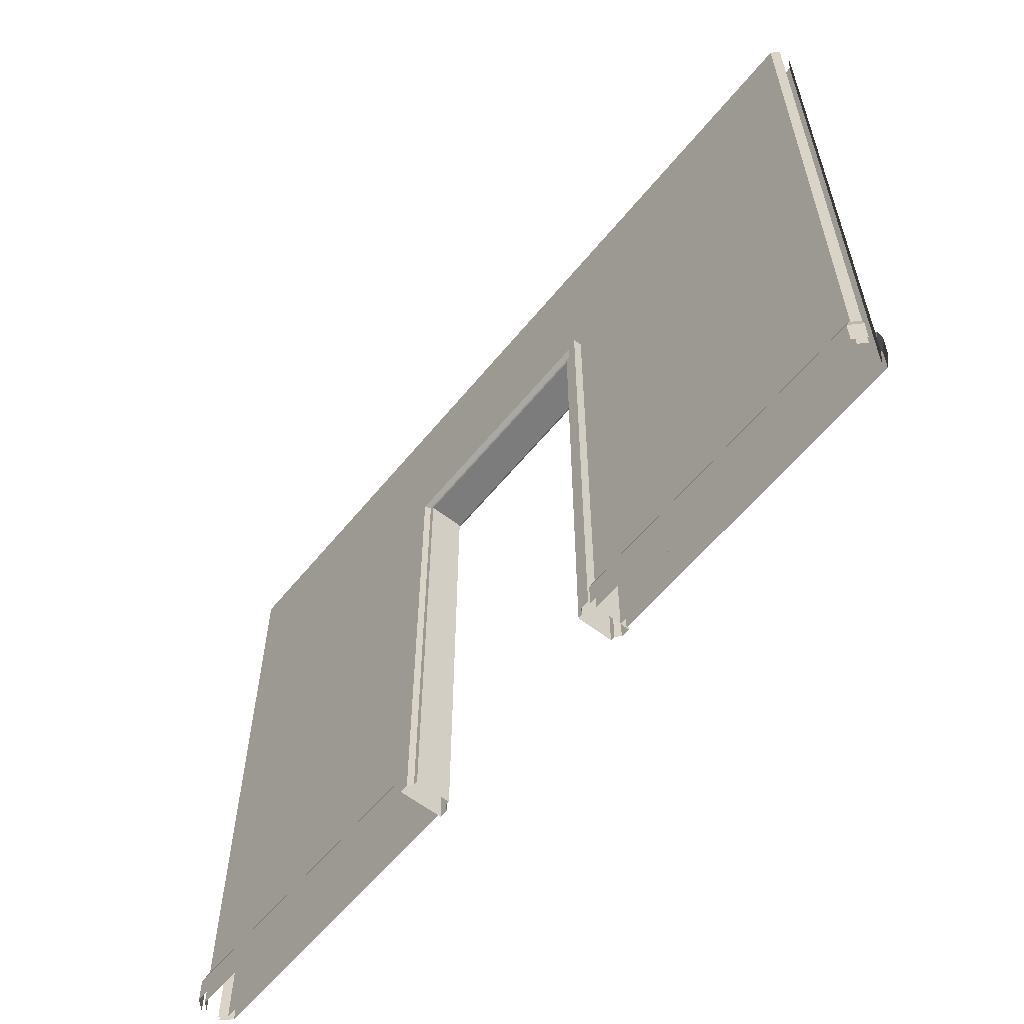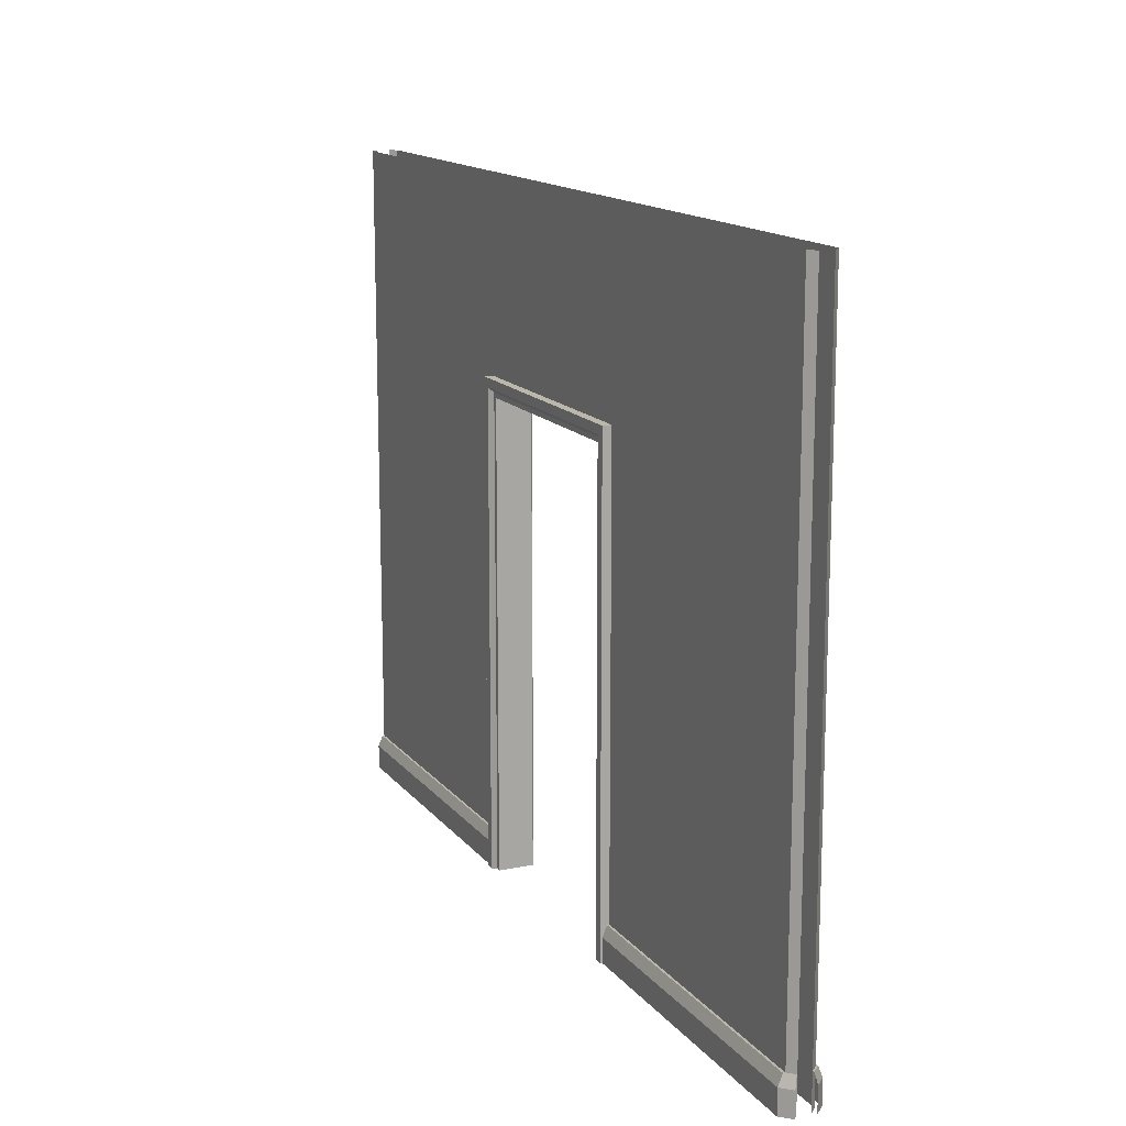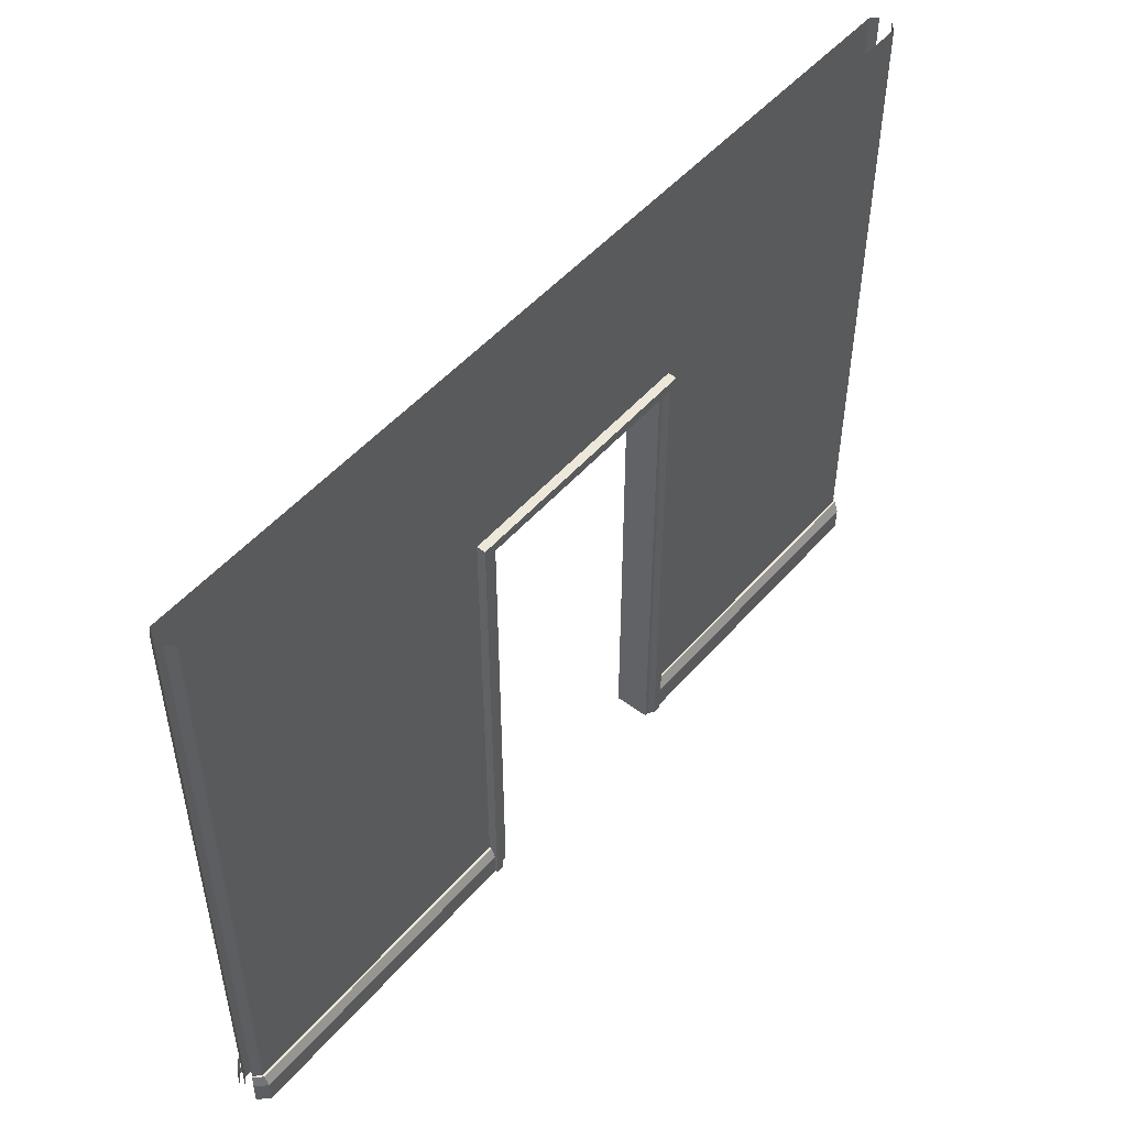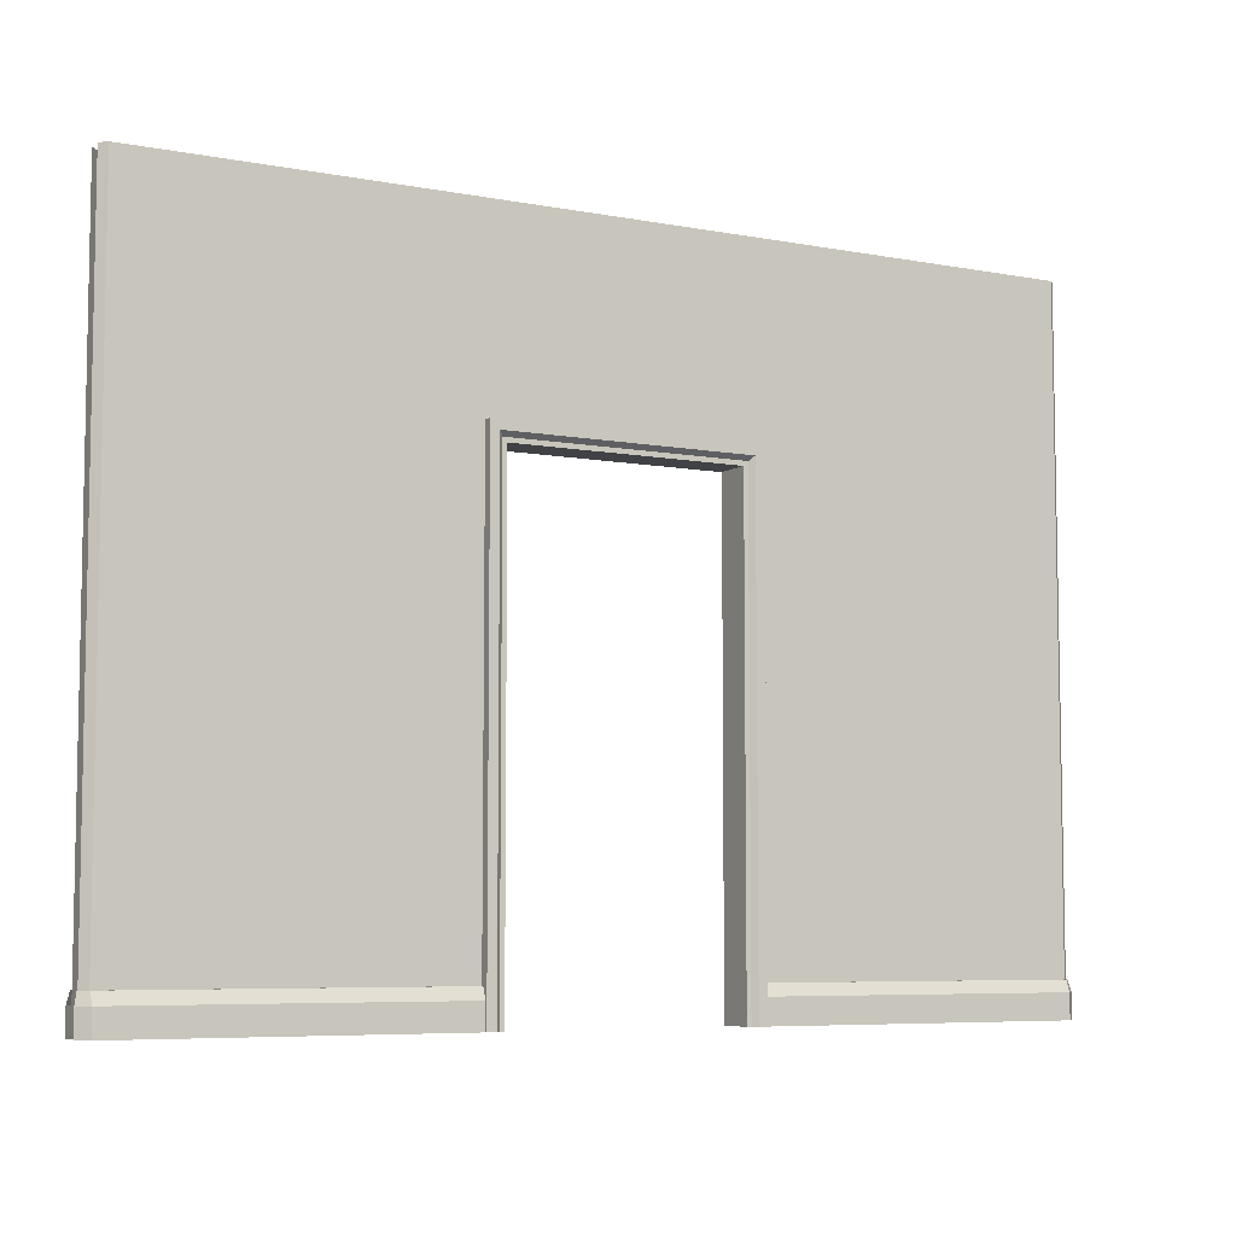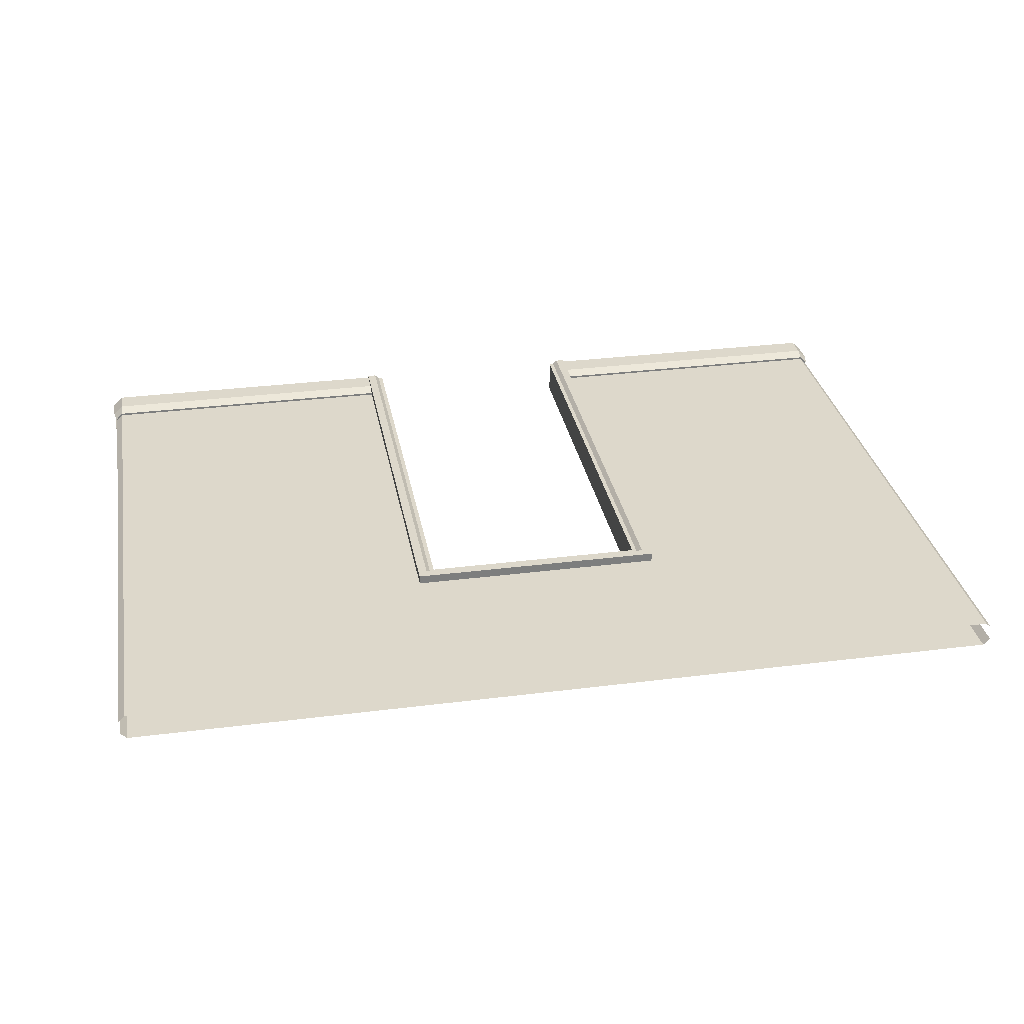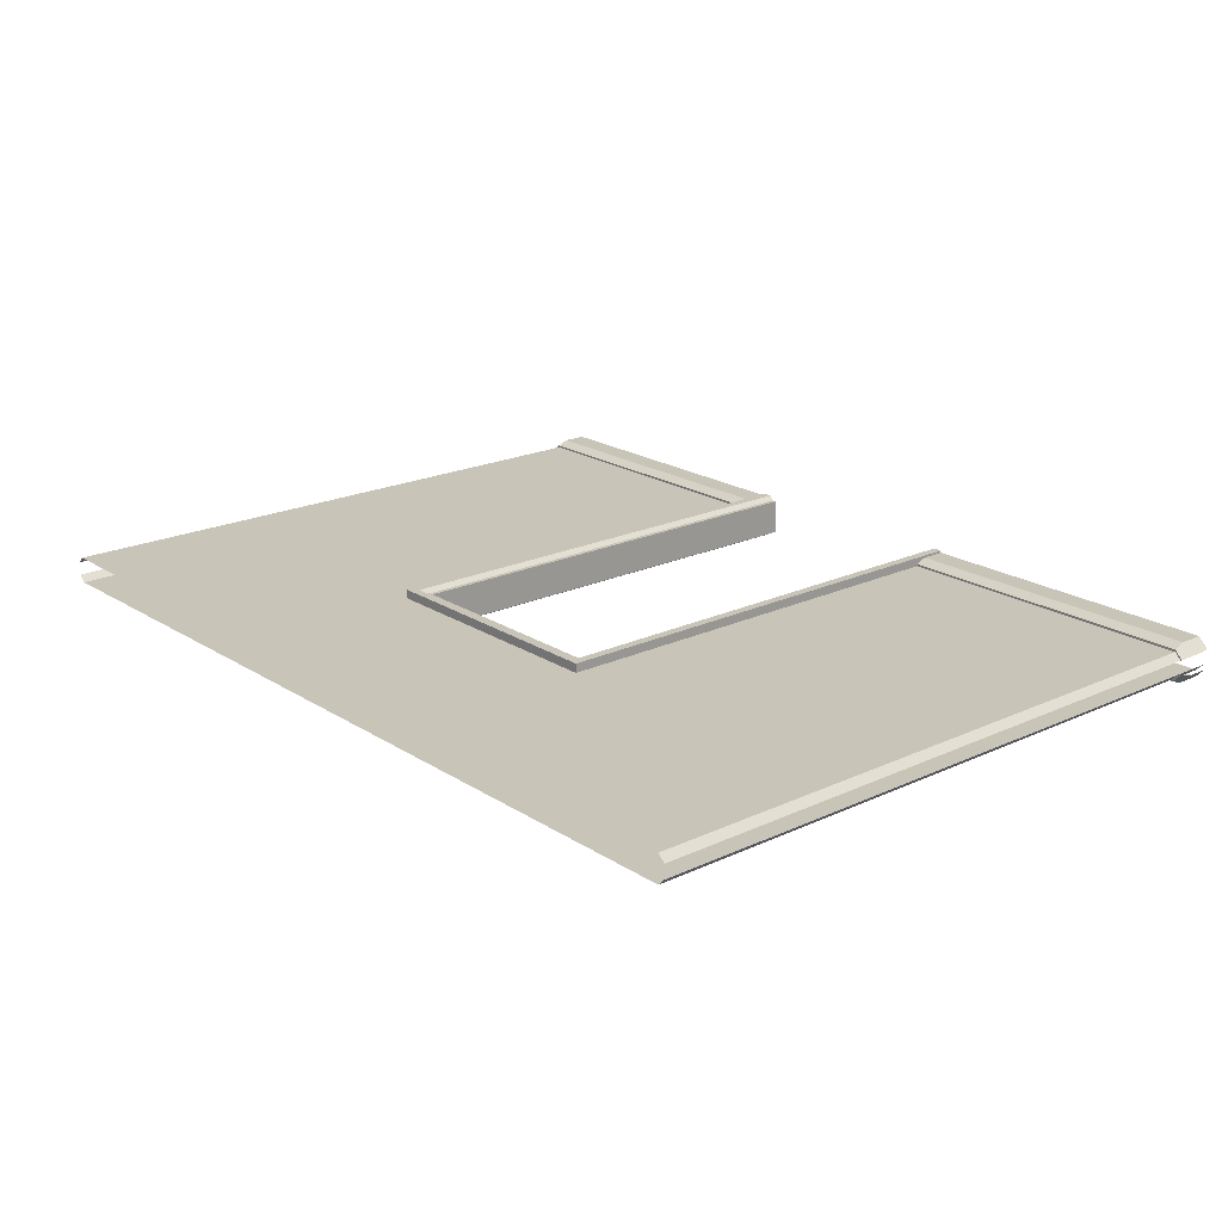
<metadata>
{"format":"obj","ext":"obj","renderer":"f3d","projection":"perspective","resolution":1024,"background":"white","views":[{"elev":-58.8,"azim":-128.8,"up":"+Y"},{"elev":14.5,"azim":-114.3,"up":"+Y"},{"elev":50.2,"azim":-50.7,"up":"+Y"},{"elev":-6.7,"azim":150.9,"up":"+Y"},{"elev":31.1,"azim":169.7,"up":"+Z"},{"elev":20.2,"azim":-130.5,"up":"+Z"}]}
</metadata>
<code>
o doorway_1
v 2 0 0.06
v 2 3 0.06
v 2 0 -0.06
v 2 3 -0.06
v 2.03 0 0.03
v 2.03 3 0.03
v 2.03 0 -0.03
v 2.03 3 -0.03
v -2 0 -0.06
v -2 3 -0.06
v -2 0 0.06
v -2 3 0.06
v -2.03 0 -0.03
v -2.03 3 -0.03
v -2.03 0 0.03
v -2.03 3 0.03
v -2 0.16 0.07
v -2 0 0.09
v 2 0 0.09
v 2 0.16 -0.06
v 2 0.16 -0.07
v 2 0.11 -0.09
v 2 0 -0.09
v -2 0.11 -0.09
v -2 0 -0.09
v 0.58 0 -0.06
v 0.58 0.11 0.09
v 0.58 0.16 0.07
v 0.58 0 0.06
v 0.58 0 0.09
v 0.58 0 -0.09
v 0.58 0.11 -0.09
v 0.58 0.16 -0.07
v 0.58 0.16 -0.06
v 0.58 0.16 0.06
v 0.58 2.18 0.06
v 0.58 2.18 -0.06
v -0.58 2.18 0.06
v -0.58 2.18 -0.06
v -0.58 0 -0.06
v -0.58 0.11 0.09
v -0.58 0.16 0.07
v -0.58 0 0.06
v -0.58 0 0.09
v -0.58 0 -0.09
v -0.58 0.11 -0.09
v -0.58 0.16 -0.07
v -0.58 0.16 -0.06
v -0.58 0.16 0.06
v 2.03 0.16 -0.03
v 2.045 0 -0.045
v 2.045 0.11 -0.045
v 2.035 0.16 -0.035
v -2 0.16 -0.06
v -2 0.16 -0.07
v -2.045 0 -0.045
v -2.045 0.11 -0.045
v -2.03 0.16 -0.03
v -2.035 0.16 -0.035
v -2 0.16 0.06
v -2 0.11 0.09
v -2.03 0.16 0.03
v -2.045 0 0.045
v -2.045 0.11 0.045
v -2.035 0.16 0.035
v 2 0.16 0.06
v 2 0.16 0.07
v 2 0.11 0.09
v 2.045 0 0.045
v 2.045 0.11 0.045
v 2.03 0.16 0.03
v 2.035 0.16 0.035
v -0.58 2.18 -0.1
v -0.58 2.18 0.1
v 0.5 2.1 -0.08
v 0.5 2.1 0.08
v 0.58 2.18 -0.1
v 0.58 2.18 0.1
v -0.5 2.1 -0.08
v -0.5 2.1 0.08
v 0.5 0 -0.08
v 0.5 -0 0.08
v -0.5 0 -0.08
v -0.5 -0 0.08
v 0.58 0 -0.1
v 0.58 -0 0.1
v -0.58 0 -0.1
v -0.58 -0 0.1
v 0.54 2.14 -0.1
v 0.52 2.12 -0.08
v -0.54 2.14 -0.1
v -0.52 2.12 -0.08
v 0.54 0 -0.1
v 0.52 0 -0.08
v -0.54 0 -0.1
v -0.52 0 -0.08
v -0.52 2.12 0.08
v -0.54 2.14 0.1
v 0.54 2.14 0.1
v 0.52 2.12 0.08
v 0.54 -0 0.1
v 0.52 -0 0.08
v -0.52 -0 0.08
v -0.54 -0 0.1
f 10 39 40 9
f 3 4 8 7
f 2 1 5 6
f 11 12 16 15
f 10 9 13 14
f 2 36 29 1
f 11 43 38 12
f 12 38 36 2
f 4 37 39 10
f 3 26 37 4
f 19 68 27 30
f 67 28 27 68
f 66 35 28 67
f 25 24 46 45
f 55 47 46 24
f 54 48 47 55
f 41 61 18 44
f 32 22 23 31
f 33 21 22 32
f 34 20 21 33
f 42 17 61 41
f 49 60 17 42
f 42 41 44 43 49
f 45 46 47 48 40
f 32 31 26 34 33
f 28 35 29 30 27
f 22 52 51 23
f 68 19 69 70
f 21 53 52 22
f 55 24 57 59
f 54 55 59 58
f 61 64 63 18
f 24 25 56 57
f 17 65 64 61
f 60 62 65 17
f 67 68 70 72
f 66 67 72 71
f 20 50 53 21
f 78 77 73 74
f 73 87 88 74
f 99 101 86 78
f 86 85 77 78
f 79 80 84 83
f 103 84 80 97
f 89 91 73 77
f 76 75 81 82
f 100 97 80 76
f 96 92 79 83
f 94 81 75 90
f 79 75 76 80
f 85 93 89 77
f 93 94 90 89
f 87 73 91 95
f 95 91 92 96
f 75 79 92 90
f 90 92 91 89
f 78 74 98 99
f 99 98 97 100
f 88 104 98 74
f 104 103 97 98
f 76 82 102 100
f 100 102 101 99
l 49 48

</code>
